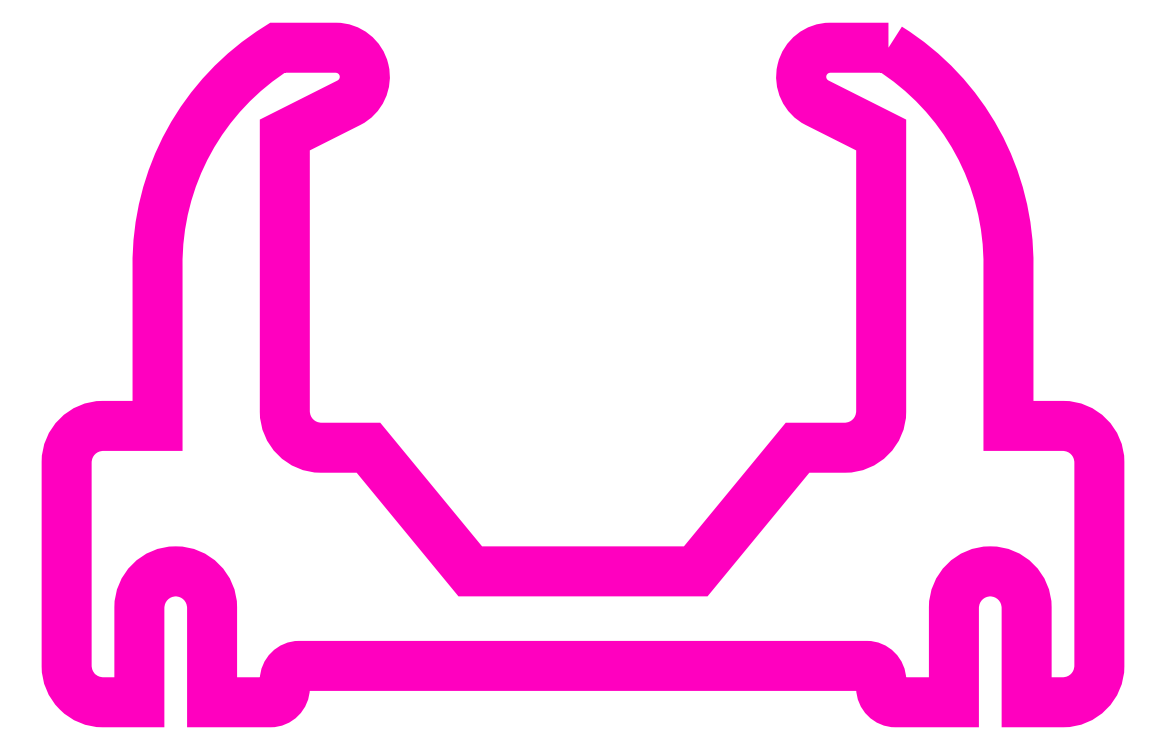
<metadata>
{"format":"dxf","ext":"dxf","renderer":"ezdxf+matplotlib","layout":"modelspace","background":"white","min_lineweight":24,"dpi":150}
</metadata>
<code>
0
SECTION
2
ENTITIES
0
POLYLINE
8
ANA
66
     1
10
0
20
0
30
0
70
     1
0
VERTEX
8
ANA
10
267.9
20
259.3
30
0
0
VERTEX
8
ANA
10
267.1
20
259.3
30
0
42
0.7904
0
VERTEX
8
ANA
10
266.9
20
258.5
30
0
0
VERTEX
8
ANA
10
267.8
20
258.1
30
0
0
VERTEX
8
ANA
10
267.8
20
254.3
30
0
42
-0.4142
0
VERTEX
8
ANA
10
267.3
20
253.8
30
0
0
VERTEX
8
ANA
10
266.6
20
253.8
30
0
0
VERTEX
8
ANA
10
265.2
20
252.1
30
0
0
VERTEX
8
ANA
10
262.1
20
252.1
30
0
0
VERTEX
8
ANA
10
260.7
20
253.8
30
0
0
VERTEX
8
ANA
10
260.1
20
253.8
30
0
42
-0.4142
0
VERTEX
8
ANA
10
259.6
20
254.3
30
0
0
VERTEX
8
ANA
10
259.6
20
258.1
30
0
0
VERTEX
8
ANA
10
260.5
20
258.5
30
0
42
0.7904
0
VERTEX
8
ANA
10
260.3
20
259.3
30
0
0
VERTEX
8
ANA
10
259.5
20
259.3
30
0
42
0.2624
0
VERTEX
8
ANA
10
257.8
20
256.3
30
0
0
VERTEX
8
ANA
10
257.8
20
254.1
30
0
0
VERTEX
8
ANA
10
257.1
20
254.1
30
0
42
0.4142
0
VERTEX
8
ANA
10
256.6
20
253.6
30
0
0
VERTEX
8
ANA
10
256.6
20
250.8
30
0
42
0.4142
0
VERTEX
8
ANA
10
257.1
20
250.3
30
0
0
VERTEX
8
ANA
10
257.6
20
250.3
30
0
0
VERTEX
8
ANA
10
257.6
20
251.6
30
0
42
-1
0
VERTEX
8
ANA
10
258.6
20
251.6
30
0
0
VERTEX
8
ANA
10
258.6
20
250.3
30
0
0
VERTEX
8
ANA
10
259.4
20
250.3
30
0
42
0.4142
0
VERTEX
8
ANA
10
259.6
20
250.5
30
0
0
VERTEX
8
ANA
10
259.6
20
250.6
30
0
42
-0.4142
0
VERTEX
8
ANA
10
259.8
20
250.8
30
0
0
VERTEX
8
ANA
10
267.6
20
250.8
30
0
42
-0.4142
0
VERTEX
8
ANA
10
267.8
20
250.6
30
0
0
VERTEX
8
ANA
10
267.8
20
250.5
30
0
42
0.4142
0
VERTEX
8
ANA
10
268
20
250.3
30
0
0
VERTEX
8
ANA
10
268.8
20
250.3
30
0
0
VERTEX
8
ANA
10
268.8
20
251.6
30
0
42
-1
0
VERTEX
8
ANA
10
269.8
20
251.6
30
0
0
VERTEX
8
ANA
10
269.8
20
250.3
30
0
0
VERTEX
8
ANA
10
270.3
20
250.3
30
0
42
0.4142
0
VERTEX
8
ANA
10
270.8
20
250.8
30
0
0
VERTEX
8
ANA
10
270.8
20
253.6
30
0
42
0.4142
0
VERTEX
8
ANA
10
270.3
20
254.1
30
0
0
VERTEX
8
ANA
10
269.5
20
254.1
30
0
0
VERTEX
8
ANA
10
269.5
20
256.3
30
0
42
0.2624
0
SEQEND
8
ANA
0
ENDSEC
0
EOF

</code>
